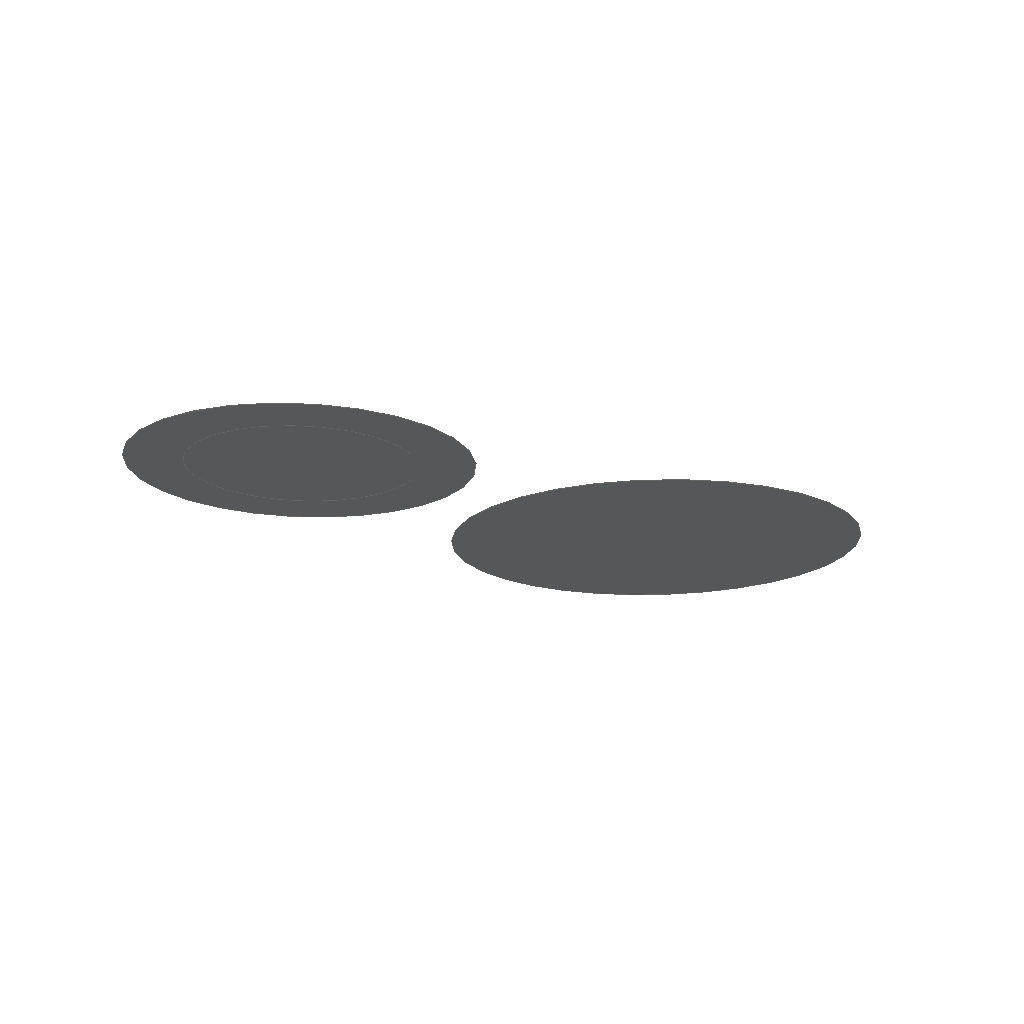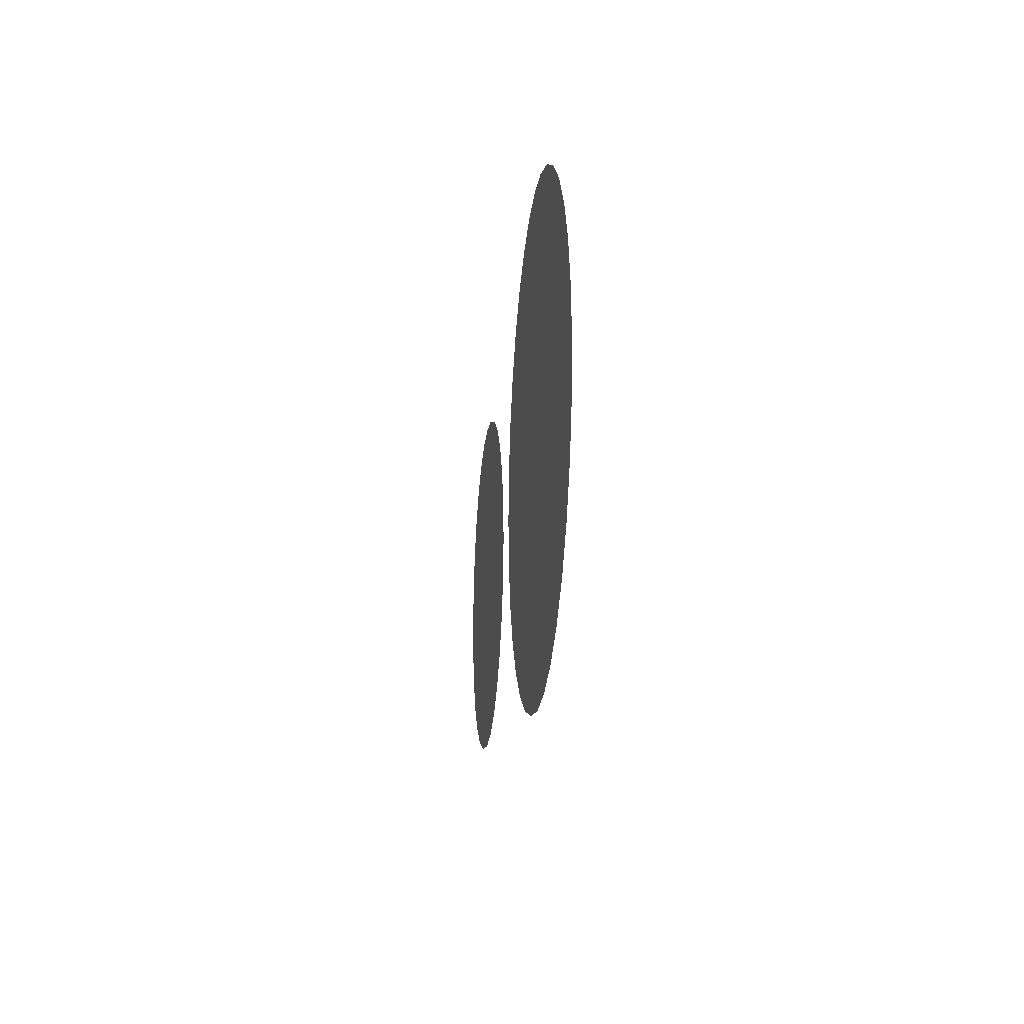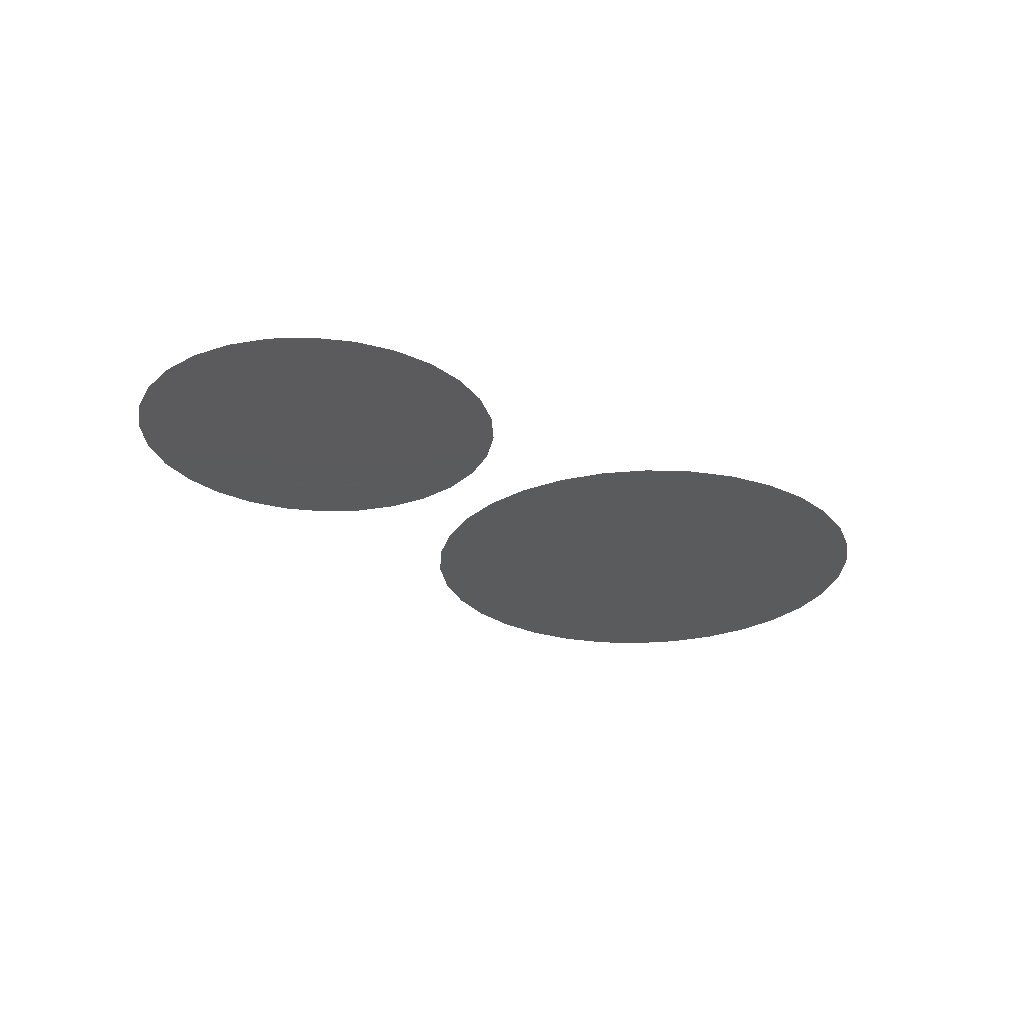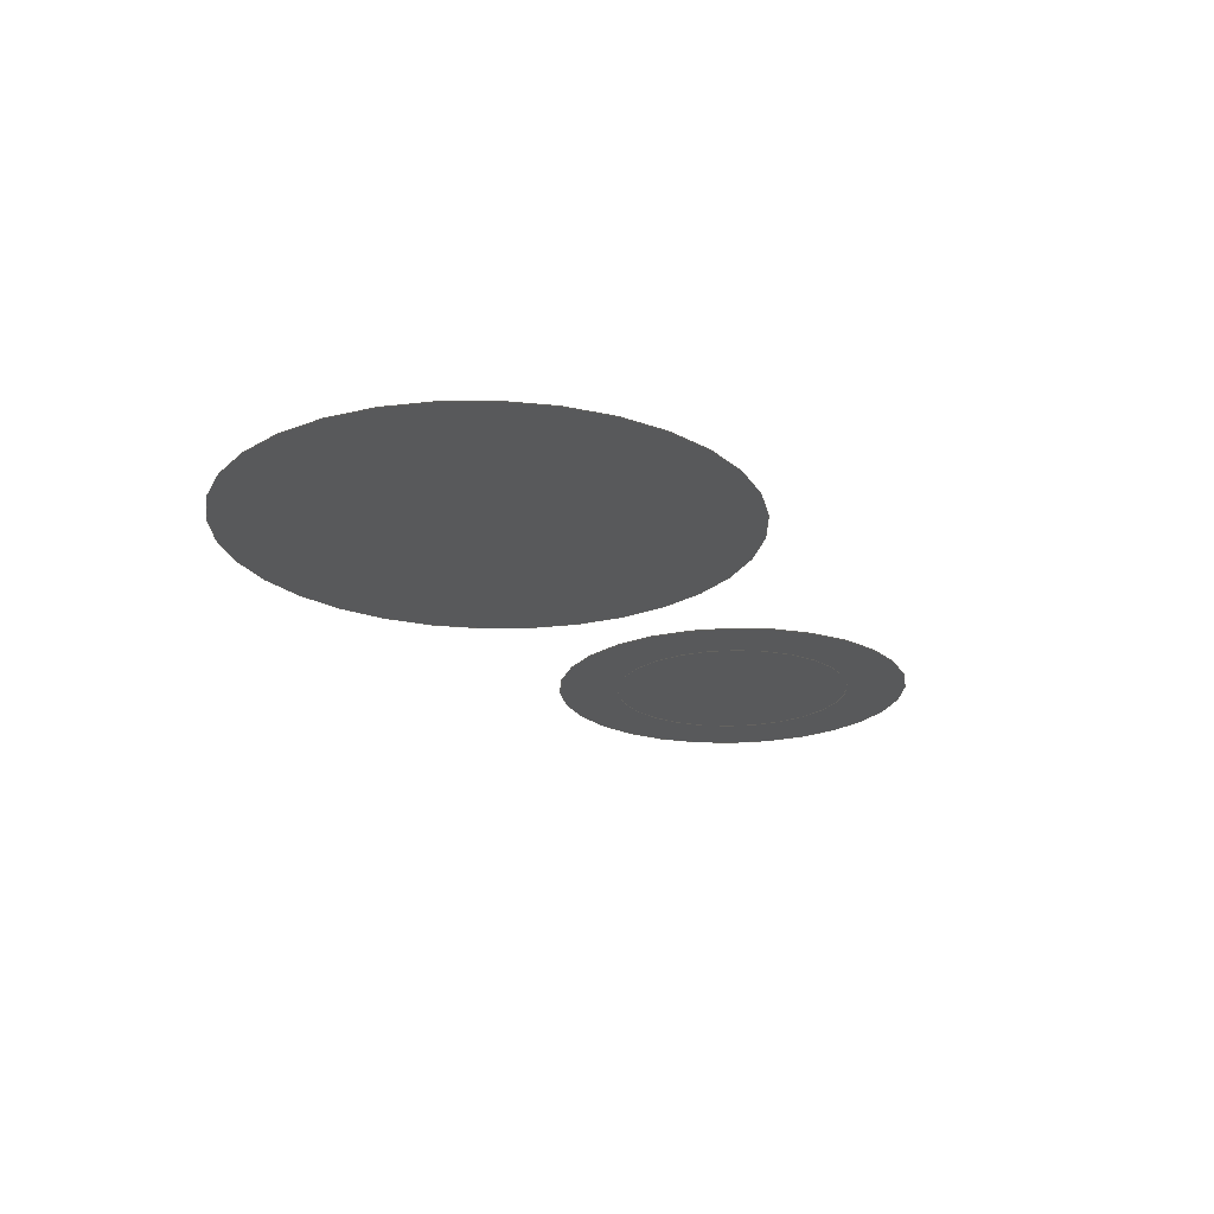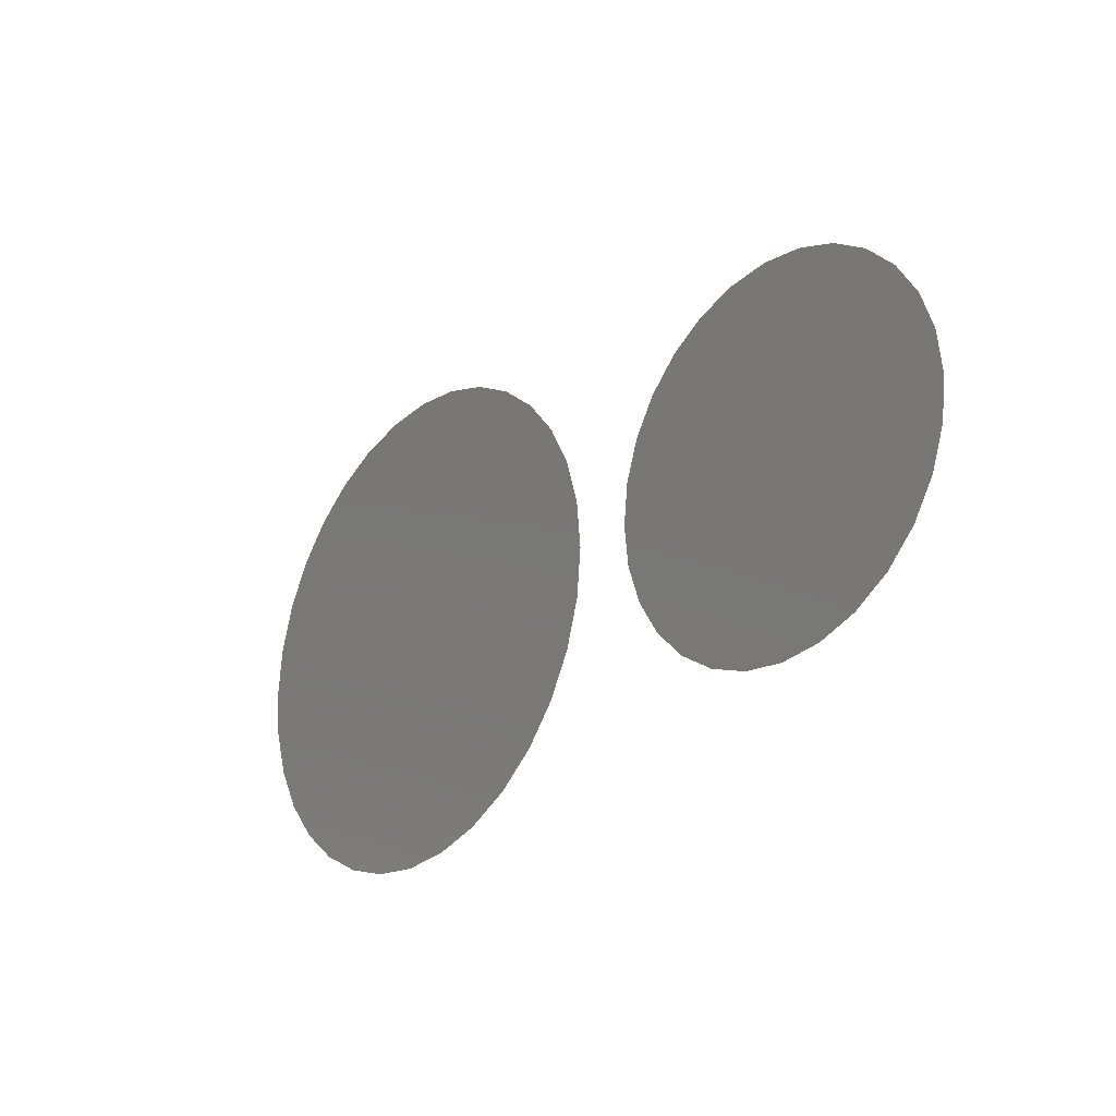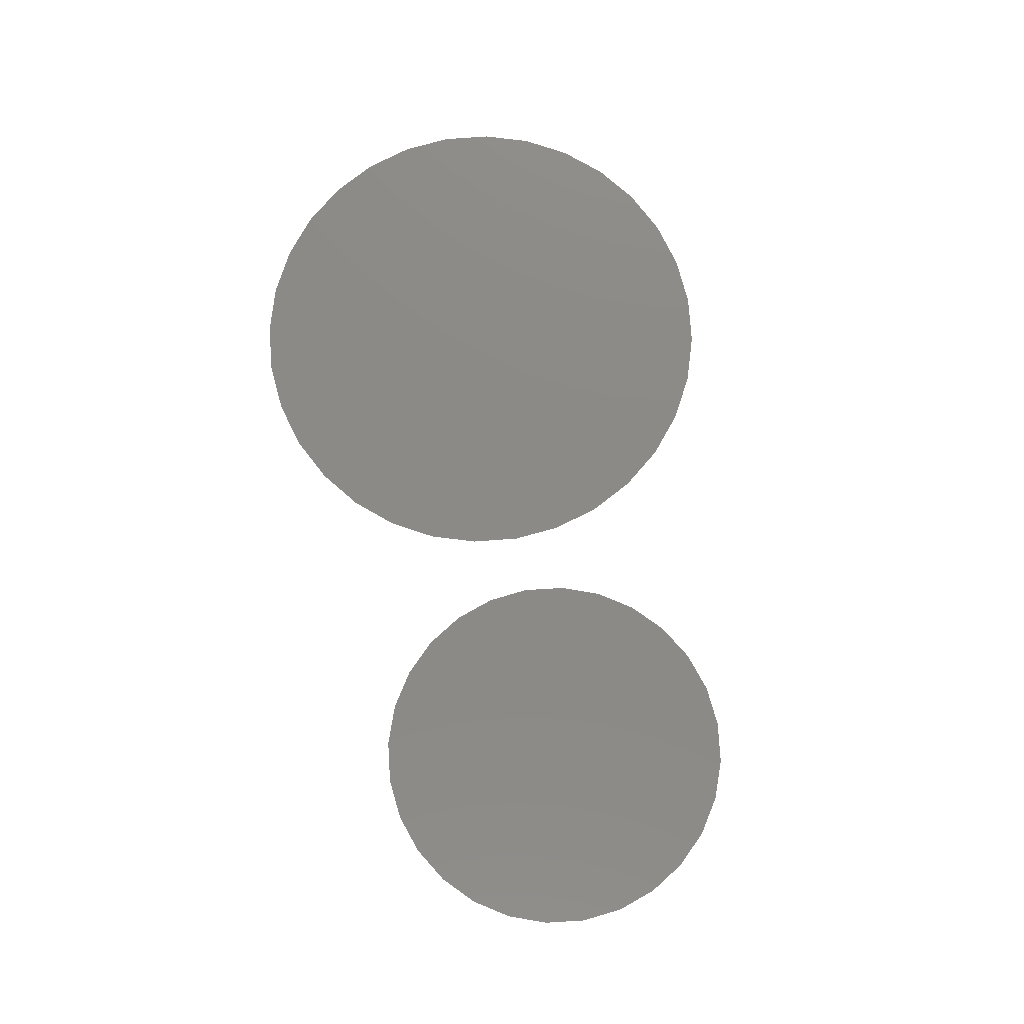
<metadata>
{"format":"step","ext":"step","renderer":"f3d","projection":"perspective","resolution":1024,"background":"white","views":[{"elev":-17.3,"azim":143.4,"up":"+Z"},{"elev":-17.3,"azim":-95.8,"up":"+Y"},{"elev":-26.6,"azim":137.5,"up":"+Z"},{"elev":-21.5,"azim":-61.1,"up":"+Z"},{"elev":-23.9,"azim":49.9,"up":"+Y"},{"elev":78.3,"azim":80.2,"up":"+Z"}]}
</metadata>
<code>
ISO-10303-21;
DATA;
#1 = APPLICATION_PROTOCOL_DEFINITION('international standard',
  'automotive_design',2000,#2);
#2 = APPLICATION_CONTEXT(
  'core data for automotive mechanical design processes');
#3 = SHAPE_DEFINITION_REPRESENTATION(#4,#10);
#4 = PRODUCT_DEFINITION_SHAPE('','',#5);
#5 = PRODUCT_DEFINITION('design','',#6,#9);
#6 = PRODUCT_DEFINITION_FORMATION('','',#7);
#7 = PRODUCT('unshielded_multiwire','unshielded_multiwire','',(#8));
#8 = PRODUCT_CONTEXT('',#2,'mechanical');
#9 = PRODUCT_DEFINITION_CONTEXT('part definition',#2,'design');
#10 = SHAPE_REPRESENTATION('',(#11,#15,#19,#23),#27);
#11 = AXIS2_PLACEMENT_3D('',#12,#13,#14);
#12 = CARTESIAN_POINT('',(0,0,0));
#13 = DIRECTION('',(0,0,1));
#14 = DIRECTION('',(1,0,-0));
#15 = AXIS2_PLACEMENT_3D('',#16,#17,#18);
#16 = CARTESIAN_POINT('',(-10,0,0));
#17 = DIRECTION('',(0,0,1));
#18 = DIRECTION('',(1,0,0));
#19 = AXIS2_PLACEMENT_3D('',#20,#21,#22);
#20 = CARTESIAN_POINT('',(10,0,0));
#21 = DIRECTION('',(0,0,1));
#22 = DIRECTION('',(1,0,0));
#23 = AXIS2_PLACEMENT_3D('',#24,#25,#26);
#24 = CARTESIAN_POINT('',(10,0,0));
#25 = DIRECTION('',(0,0,1));
#26 = DIRECTION('',(1,0,0));
#27 = ( GEOMETRIC_REPRESENTATION_CONTEXT(3) 
GLOBAL_UNCERTAINTY_ASSIGNED_CONTEXT((#31)) GLOBAL_UNIT_ASSIGNED_CONTEXT(
(#28,#29,#30)) REPRESENTATION_CONTEXT('Context #1',
  '3D Context with UNIT and UNCERTAINTY') );
#28 = ( LENGTH_UNIT() NAMED_UNIT(*) SI_UNIT(.MILLI.,.METRE.) );
#29 = ( NAMED_UNIT(*) PLANE_ANGLE_UNIT() SI_UNIT($,.RADIAN.) );
#30 = ( NAMED_UNIT(*) SI_UNIT($,.STERADIAN.) SOLID_ANGLE_UNIT() );
#31 = UNCERTAINTY_MEASURE_WITH_UNIT(LENGTH_MEASURE(1e-07),#28,
  'distance_accuracy_value','confusion accuracy');
#32 = PRODUCT_RELATED_PRODUCT_CATEGORY('part',$,(#7));
#33 = SHAPE_DEFINITION_REPRESENTATION(#34,#40);
#34 = PRODUCT_DEFINITION_SHAPE('','',#35);
#35 = PRODUCT_DEFINITION('design','',#36,#39);
#36 = PRODUCT_DEFINITION_FORMATION('','',#37);
#37 = PRODUCT('Conductor_0','Conductor_0','',(#38));
#38 = PRODUCT_CONTEXT('',#2,'mechanical');
#39 = PRODUCT_DEFINITION_CONTEXT('part definition',#2,'design');
#40 = MANIFOLD_SURFACE_SHAPE_REPRESENTATION('',(#11,#41),#60);
#41 = SHELL_BASED_SURFACE_MODEL('',(#42));
#42 = OPEN_SHELL('',(#43));
#43 = ADVANCED_FACE('',(#44),#55,.T.);
#44 = FACE_BOUND('',#45,.T.);
#45 = EDGE_LOOP('',(#46));
#46 = ORIENTED_EDGE('',*,*,#47,.T.);
#47 = EDGE_CURVE('',#48,#48,#50,.T.);
#48 = VERTEX_POINT('',#49);
#49 = CARTESIAN_POINT('',(10,0,0));
#50 = CIRCLE('',#51,10);
#51 = AXIS2_PLACEMENT_3D('',#52,#53,#54);
#52 = CARTESIAN_POINT('',(0,0,0));
#53 = DIRECTION('',(0,0,1));
#54 = DIRECTION('',(1,0,0));
#55 = PLANE('',#56);
#56 = AXIS2_PLACEMENT_3D('',#57,#58,#59);
#57 = CARTESIAN_POINT('',(-5.47e-16,1.388e-16,0));
#58 = DIRECTION('',(0,0,1));
#59 = DIRECTION('',(1,0,0));
#60 = ( GEOMETRIC_REPRESENTATION_CONTEXT(3) 
GLOBAL_UNCERTAINTY_ASSIGNED_CONTEXT((#64)) GLOBAL_UNIT_ASSIGNED_CONTEXT(
(#61,#62,#63)) REPRESENTATION_CONTEXT('Context #1',
  '3D Context with UNIT and UNCERTAINTY') );
#61 = ( LENGTH_UNIT() NAMED_UNIT(*) SI_UNIT(.MILLI.,.METRE.) );
#62 = ( NAMED_UNIT(*) PLANE_ANGLE_UNIT() SI_UNIT($,.RADIAN.) );
#63 = ( NAMED_UNIT(*) SI_UNIT($,.STERADIAN.) SOLID_ANGLE_UNIT() );
#64 = UNCERTAINTY_MEASURE_WITH_UNIT(LENGTH_MEASURE(1e-07),#61,
  'distance_accuracy_value','confusion accuracy');
#65 = CONTEXT_DEPENDENT_SHAPE_REPRESENTATION(#66,#68);
#66 = ( REPRESENTATION_RELATIONSHIP('','',#40,#10) 
REPRESENTATION_RELATIONSHIP_WITH_TRANSFORMATION(#67) 
SHAPE_REPRESENTATION_RELATIONSHIP() );
#67 = ITEM_DEFINED_TRANSFORMATION('','',#11,#15);
#68 = PRODUCT_DEFINITION_SHAPE('Placement','Placement of an item',#69);
#69 = NEXT_ASSEMBLY_USAGE_OCCURRENCE('1','Conductor_0','',#5,#35,$);
#70 = PRODUCT_RELATED_PRODUCT_CATEGORY('part',$,(#37));
#71 = SHAPE_DEFINITION_REPRESENTATION(#72,#78);
#72 = PRODUCT_DEFINITION_SHAPE('','',#73);
#73 = PRODUCT_DEFINITION('design','',#74,#77);
#74 = PRODUCT_DEFINITION_FORMATION('','',#75);
#75 = PRODUCT('Conductor_1','Conductor_1','',(#76));
#76 = PRODUCT_CONTEXT('',#2,'mechanical');
#77 = PRODUCT_DEFINITION_CONTEXT('part definition',#2,'design');
#78 = MANIFOLD_SURFACE_SHAPE_REPRESENTATION('',(#11,#79),#98);
#79 = SHELL_BASED_SURFACE_MODEL('',(#80));
#80 = OPEN_SHELL('',(#81));
#81 = ADVANCED_FACE('',(#82),#93,.T.);
#82 = FACE_BOUND('',#83,.T.);
#83 = EDGE_LOOP('',(#84));
#84 = ORIENTED_EDGE('',*,*,#85,.T.);
#85 = EDGE_CURVE('',#86,#86,#88,.T.);
#86 = VERTEX_POINT('',#87);
#87 = CARTESIAN_POINT('',(5,0,0));
#88 = CIRCLE('',#89,5);
#89 = AXIS2_PLACEMENT_3D('',#90,#91,#92);
#90 = CARTESIAN_POINT('',(0,0,0));
#91 = DIRECTION('',(0,0,1));
#92 = DIRECTION('',(1,0,0));
#93 = PLANE('',#94);
#94 = AXIS2_PLACEMENT_3D('',#95,#96,#97);
#95 = CARTESIAN_POINT('',(-2.735e-16,6.938e-17,0));
#96 = DIRECTION('',(0,0,1));
#97 = DIRECTION('',(1,0,0));
#98 = ( GEOMETRIC_REPRESENTATION_CONTEXT(3) 
GLOBAL_UNCERTAINTY_ASSIGNED_CONTEXT((#102)) GLOBAL_UNIT_ASSIGNED_CONTEXT
((#99,#100,#101)) REPRESENTATION_CONTEXT('Context #1',
  '3D Context with UNIT and UNCERTAINTY') );
#99 = ( LENGTH_UNIT() NAMED_UNIT(*) SI_UNIT(.MILLI.,.METRE.) );
#100 = ( NAMED_UNIT(*) PLANE_ANGLE_UNIT() SI_UNIT($,.RADIAN.) );
#101 = ( NAMED_UNIT(*) SI_UNIT($,.STERADIAN.) SOLID_ANGLE_UNIT() );
#102 = UNCERTAINTY_MEASURE_WITH_UNIT(LENGTH_MEASURE(1e-07),#99,
  'distance_accuracy_value','confusion accuracy');
#103 = CONTEXT_DEPENDENT_SHAPE_REPRESENTATION(#104,#106);
#104 = ( REPRESENTATION_RELATIONSHIP('','',#78,#10) 
REPRESENTATION_RELATIONSHIP_WITH_TRANSFORMATION(#105) 
SHAPE_REPRESENTATION_RELATIONSHIP() );
#105 = ITEM_DEFINED_TRANSFORMATION('','',#11,#19);
#106 = PRODUCT_DEFINITION_SHAPE('Placement','Placement of an item',#107
  );
#107 = NEXT_ASSEMBLY_USAGE_OCCURRENCE('2','Conductor_1','',#5,#73,$);
#108 = PRODUCT_RELATED_PRODUCT_CATEGORY('part',$,(#75));
#109 = SHAPE_DEFINITION_REPRESENTATION(#110,#116);
#110 = PRODUCT_DEFINITION_SHAPE('','',#111);
#111 = PRODUCT_DEFINITION('design','',#112,#115);
#112 = PRODUCT_DEFINITION_FORMATION('','',#113);
#113 = PRODUCT('Dielectric_1','Dielectric_1','',(#114));
#114 = PRODUCT_CONTEXT('',#2,'mechanical');
#115 = PRODUCT_DEFINITION_CONTEXT('part definition',#2,'design');
#116 = MANIFOLD_SURFACE_SHAPE_REPRESENTATION('',(#11,#117),#136);
#117 = SHELL_BASED_SURFACE_MODEL('',(#118));
#118 = OPEN_SHELL('',(#119));
#119 = ADVANCED_FACE('',(#120),#131,.T.);
#120 = FACE_BOUND('',#121,.T.);
#121 = EDGE_LOOP('',(#122));
#122 = ORIENTED_EDGE('',*,*,#123,.T.);
#123 = EDGE_CURVE('',#124,#124,#126,.T.);
#124 = VERTEX_POINT('',#125);
#125 = CARTESIAN_POINT('',(7.5,0,0));
#126 = CIRCLE('',#127,7.5);
#127 = AXIS2_PLACEMENT_3D('',#128,#129,#130);
#128 = CARTESIAN_POINT('',(0,0,0));
#129 = DIRECTION('',(0,0,1));
#130 = DIRECTION('',(1,0,0));
#131 = PLANE('',#132);
#132 = AXIS2_PLACEMENT_3D('',#133,#134,#135);
#133 = CARTESIAN_POINT('',(-3.647e-16,5.849e-17,0));
#134 = DIRECTION('',(0,0,1));
#135 = DIRECTION('',(1,0,0));
#136 = ( GEOMETRIC_REPRESENTATION_CONTEXT(3) 
GLOBAL_UNCERTAINTY_ASSIGNED_CONTEXT((#140)) GLOBAL_UNIT_ASSIGNED_CONTEXT
((#137,#138,#139)) REPRESENTATION_CONTEXT('Context #1',
  '3D Context with UNIT and UNCERTAINTY') );
#137 = ( LENGTH_UNIT() NAMED_UNIT(*) SI_UNIT(.MILLI.,.METRE.) );
#138 = ( NAMED_UNIT(*) PLANE_ANGLE_UNIT() SI_UNIT($,.RADIAN.) );
#139 = ( NAMED_UNIT(*) SI_UNIT($,.STERADIAN.) SOLID_ANGLE_UNIT() );
#140 = UNCERTAINTY_MEASURE_WITH_UNIT(LENGTH_MEASURE(1e-07),#137,
  'distance_accuracy_value','confusion accuracy');
#141 = CONTEXT_DEPENDENT_SHAPE_REPRESENTATION(#142,#144);
#142 = ( REPRESENTATION_RELATIONSHIP('','',#116,#10) 
REPRESENTATION_RELATIONSHIP_WITH_TRANSFORMATION(#143) 
SHAPE_REPRESENTATION_RELATIONSHIP() );
#143 = ITEM_DEFINED_TRANSFORMATION('','',#11,#23);
#144 = PRODUCT_DEFINITION_SHAPE('Placement','Placement of an item',#145
  );
#145 = NEXT_ASSEMBLY_USAGE_OCCURRENCE('3','Dielectric_1','',#5,#111,$);
#146 = PRODUCT_RELATED_PRODUCT_CATEGORY('part',$,(#113));
#147 = MECHANICAL_DESIGN_GEOMETRIC_PRESENTATION_REPRESENTATION('',(#148)
  ,#60);
#148 = STYLED_ITEM('color',(#149),#43);
#149 = PRESENTATION_STYLE_ASSIGNMENT((#150,#156));
#150 = SURFACE_STYLE_USAGE(.BOTH.,#151);
#151 = SURFACE_SIDE_STYLE('',(#152));
#152 = SURFACE_STYLE_FILL_AREA(#153);
#153 = FILL_AREA_STYLE('',(#154));
#154 = FILL_AREA_STYLE_COLOUR('',#155);
#155 = COLOUR_RGB('',0.8,0.8,0.8);
#156 = CURVE_STYLE('',#157,POSITIVE_LENGTH_MEASURE(0.1),#158);
#157 = DRAUGHTING_PRE_DEFINED_CURVE_FONT('continuous');
#158 = COLOUR_RGB('',0.09804,0.09804,
  0.09804);
#159 = MECHANICAL_DESIGN_GEOMETRIC_PRESENTATION_REPRESENTATION('',(#160)
  ,#98);
#160 = STYLED_ITEM('color',(#161),#81);
#161 = PRESENTATION_STYLE_ASSIGNMENT((#162,#167));
#162 = SURFACE_STYLE_USAGE(.BOTH.,#163);
#163 = SURFACE_SIDE_STYLE('',(#164));
#164 = SURFACE_STYLE_FILL_AREA(#165);
#165 = FILL_AREA_STYLE('',(#166));
#166 = FILL_AREA_STYLE_COLOUR('',#155);
#167 = CURVE_STYLE('',#168,POSITIVE_LENGTH_MEASURE(0.1),#158);
#168 = DRAUGHTING_PRE_DEFINED_CURVE_FONT('continuous');
#169 = MECHANICAL_DESIGN_GEOMETRIC_PRESENTATION_REPRESENTATION('',(#170)
  ,#136);
#170 = STYLED_ITEM('color',(#171),#119);
#171 = PRESENTATION_STYLE_ASSIGNMENT((#172,#177));
#172 = SURFACE_STYLE_USAGE(.BOTH.,#173);
#173 = SURFACE_SIDE_STYLE('',(#174));
#174 = SURFACE_STYLE_FILL_AREA(#175);
#175 = FILL_AREA_STYLE('',(#176));
#176 = FILL_AREA_STYLE_COLOUR('',#155);
#177 = CURVE_STYLE('',#178,POSITIVE_LENGTH_MEASURE(0.1),#158);
#178 = DRAUGHTING_PRE_DEFINED_CURVE_FONT('continuous');
ENDSEC;
END-ISO-10303-21;

</code>
